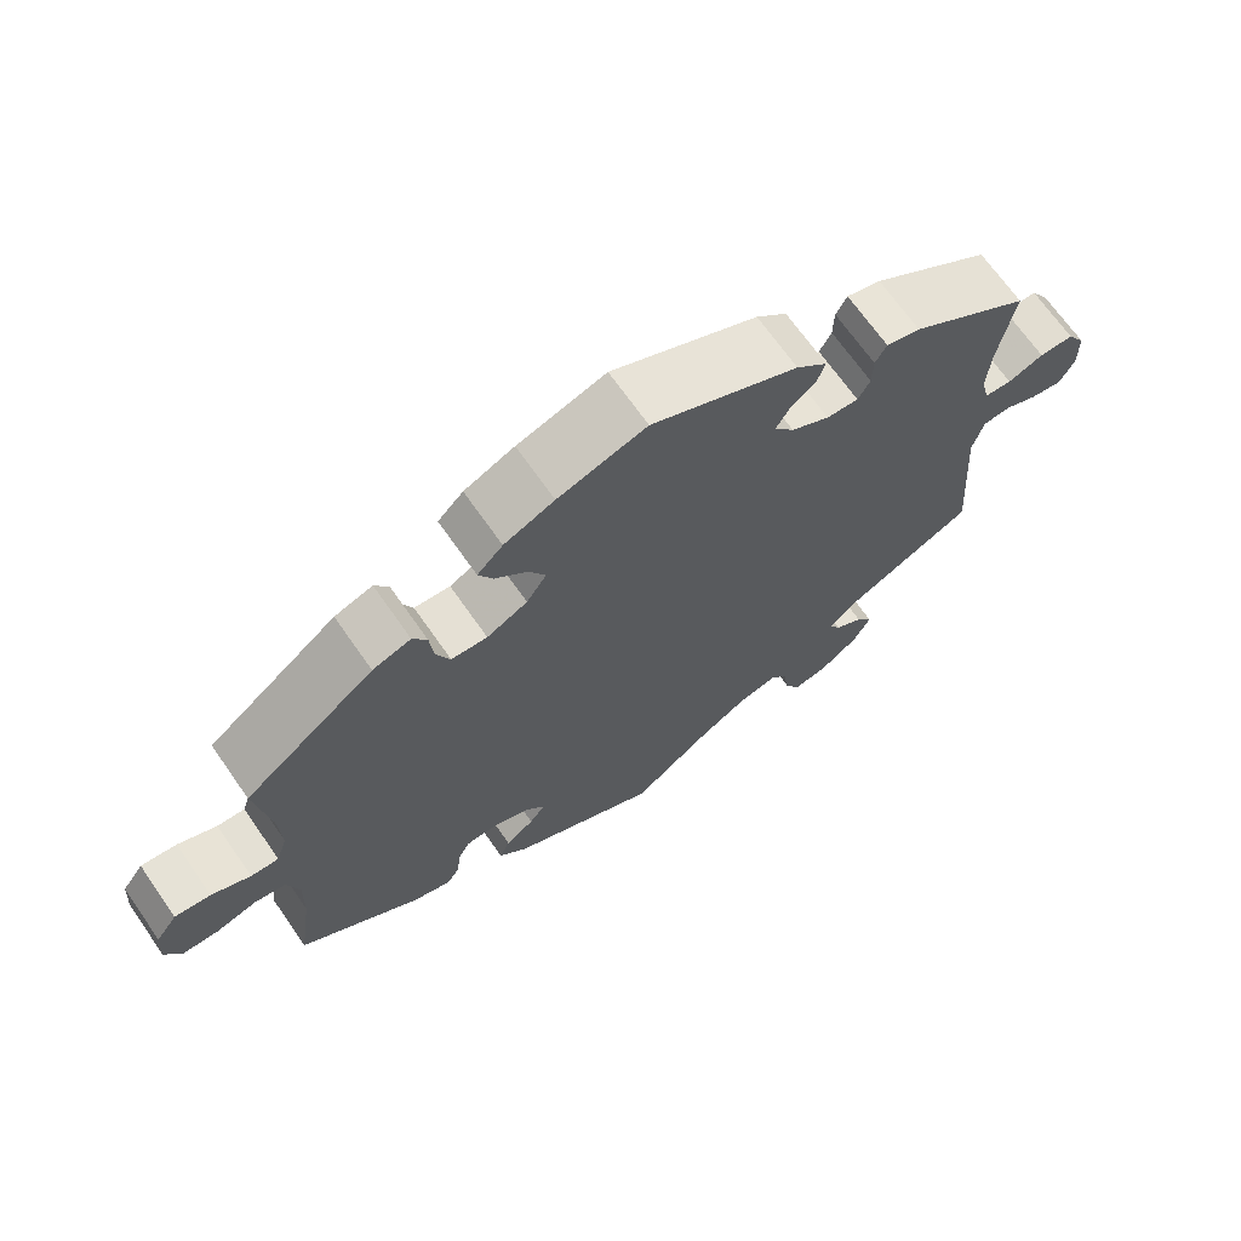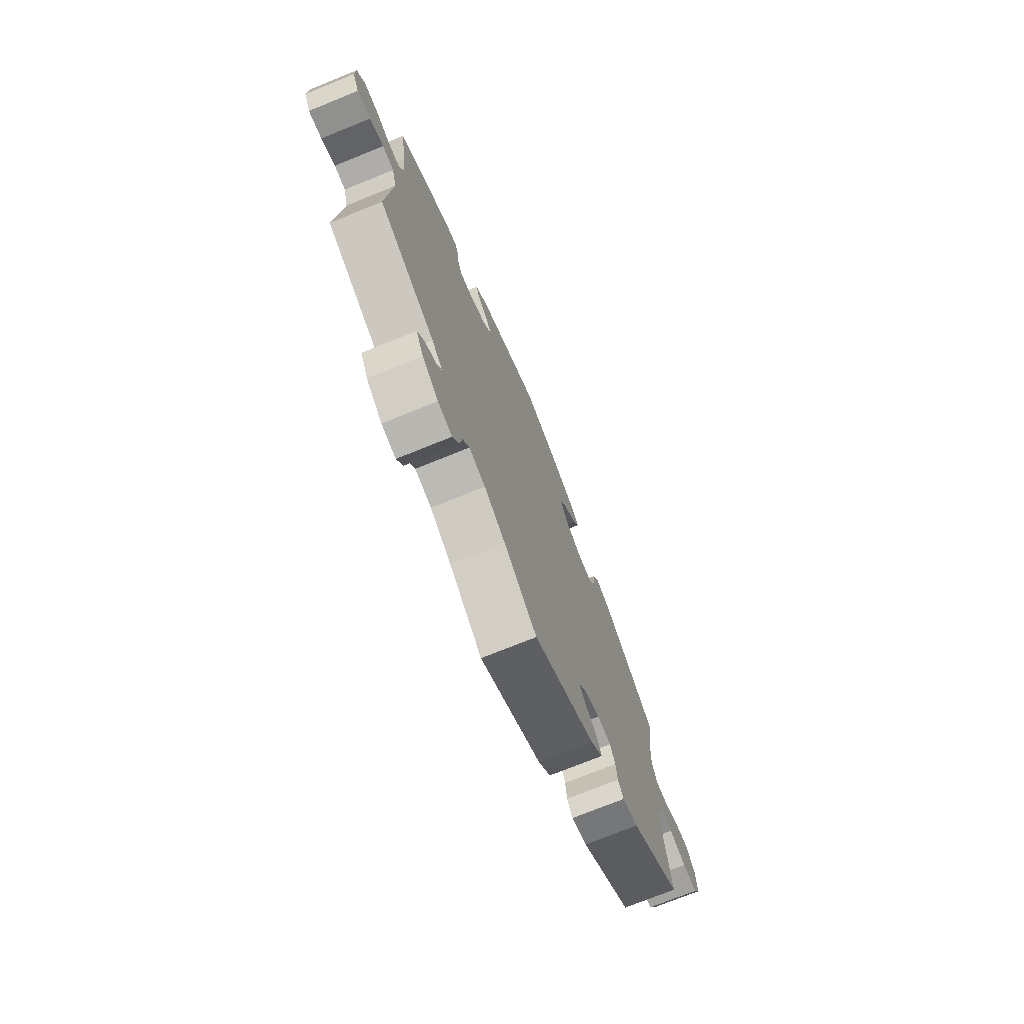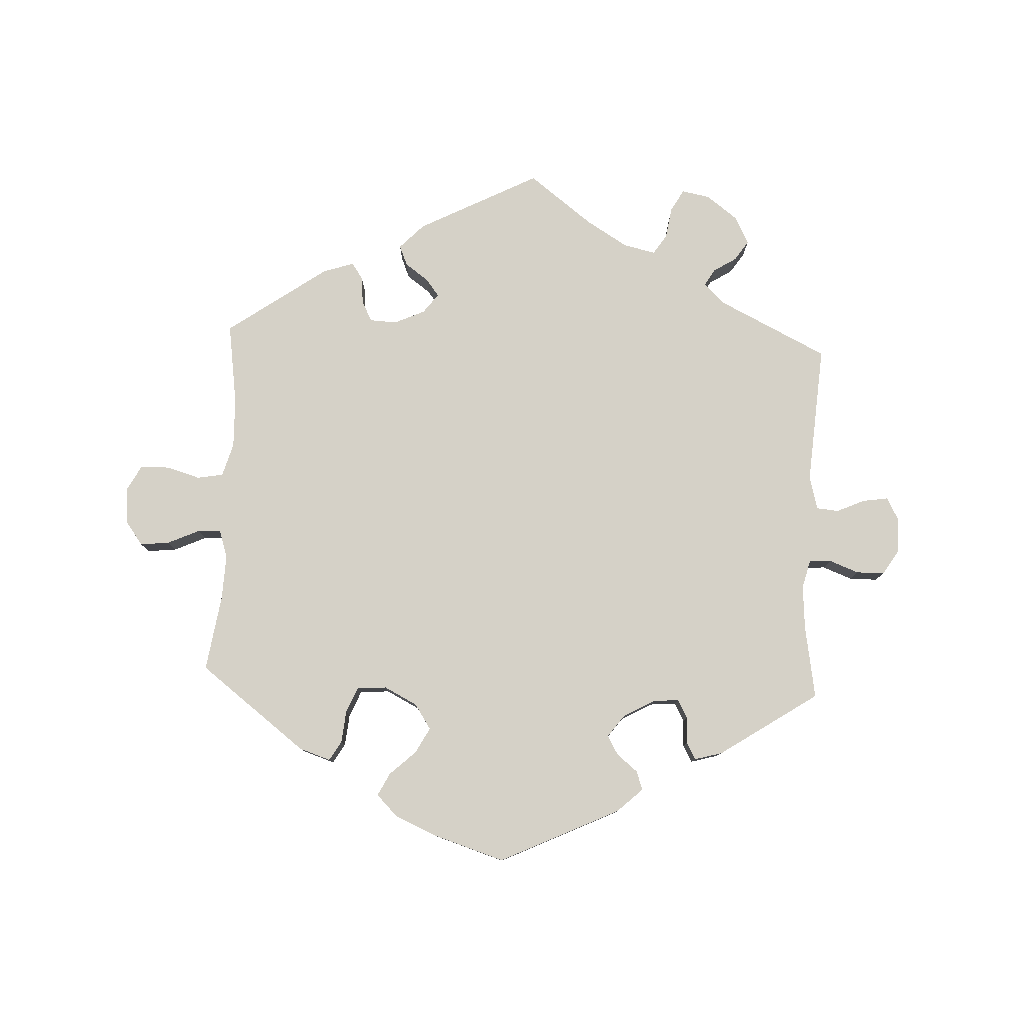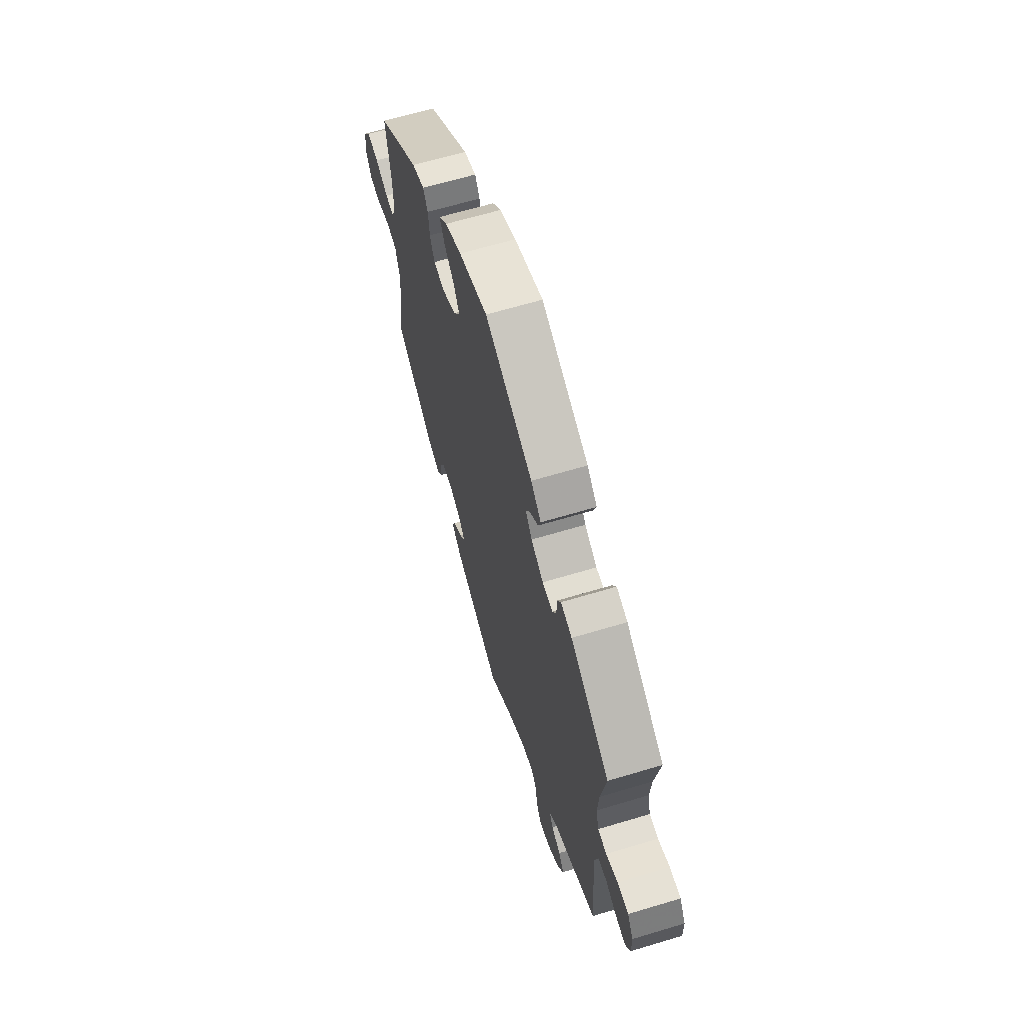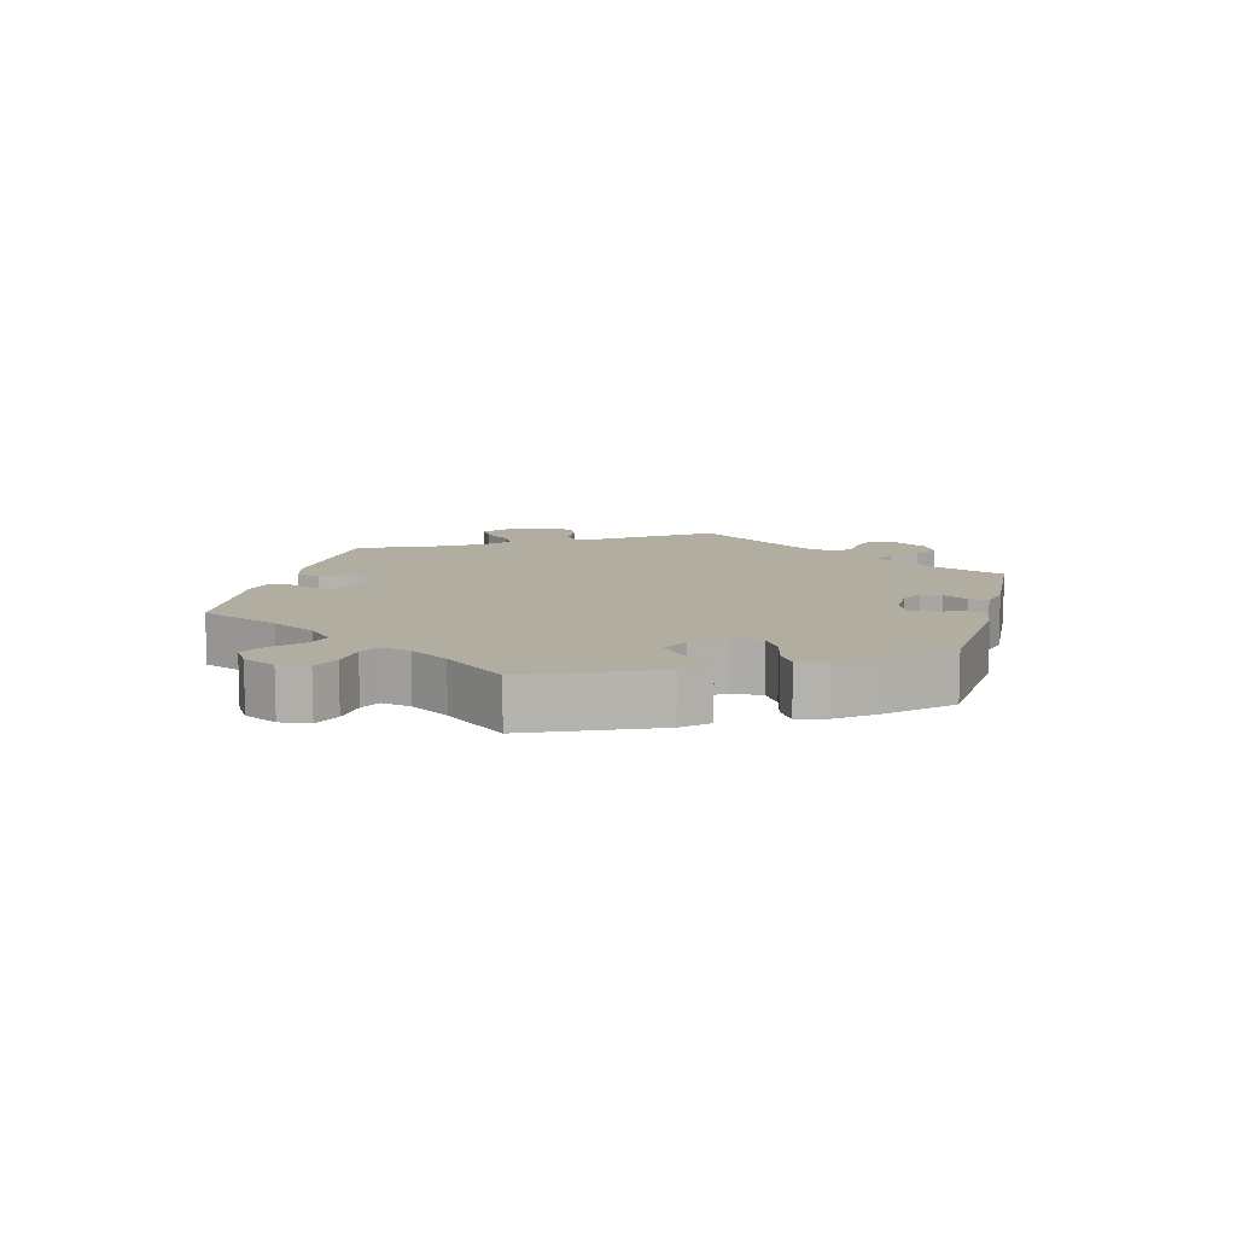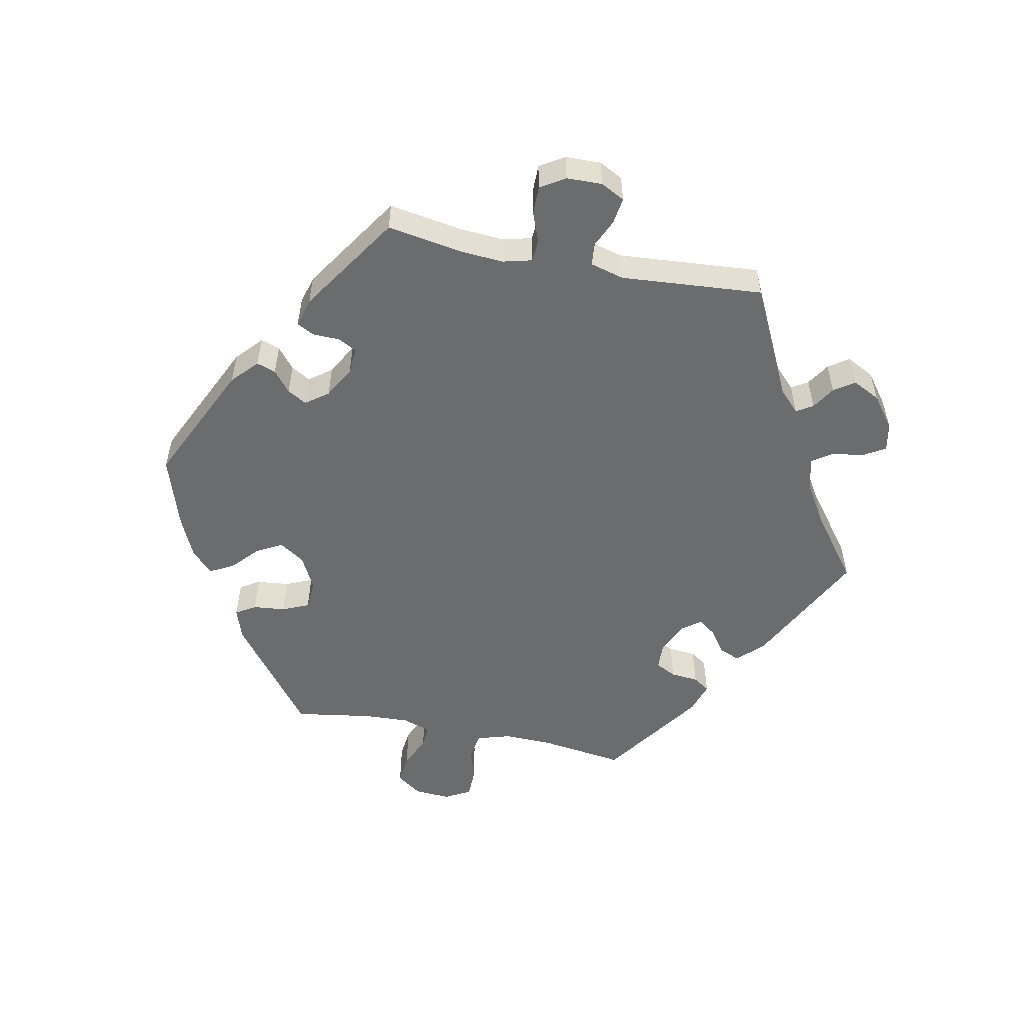
<metadata>
{"format":"obj","ext":"obj","renderer":"f3d","projection":"perspective","resolution":1024,"background":"white","views":[{"elev":68.6,"azim":-34.9,"up":"+Z"},{"elev":-73.1,"azim":112.1,"up":"+Z"},{"elev":79.6,"azim":2.6,"up":"+Y"},{"elev":64.3,"azim":73.1,"up":"+Z"},{"elev":10.5,"azim":-45.8,"up":"+Y"},{"elev":-53.6,"azim":78.8,"up":"+Y"}]}
</metadata>
<code>
v -0.336 0.07 0.414
v -0.288 0.07 0.43
v -0.27 0.07 0.4
v -0.265 0.07 0.351
v -0.248 0.07 0.311
v -0.203 0.07 0.308
v -0.152 0.07 0.334
v -0.127 0.07 0.372
v -0.148 0.07 0.411
v -0.188 0.07 0.448
v -0.206 0.07 0.483
v -0.174 0.07 0.515
v -0.111 0.07 0.543
v 0 0.07 0.578
v 0.184 0.07 0.491
v 0.223 0.07 0.455
v 0.213 0.07 0.426
v 0.181 0.07 0.4
v 0.164 0.07 0.371
v 0.189 0.07 0.337
v 0.237 0.07 0.31
v 0.277 0.07 0.307
v 0.292 0.07 0.335
v 0.293 0.07 0.376
v 0.307 0.07 0.402
v 0.35 0.07 0.39
v 0.501 0.07 0.29
v 0.482 0.07 0.178
v 0.477 0.07 0.111
v 0.488 0.07 0.067
v 0.522 0.07 0.065
v 0.567 0.07 0.082
v 0.61 0.07 0.082
v 0.633 0.07 0.045
v 0.634 0.07 -0.009
v 0.615 0.07 -0.045
v 0.575 0.07 -0.039
v 0.533 0.07 -0.02
v 0.499 0.07 -0.023
v 0.485 0.07 -0.074
v 0.501 0.07 -0.289
v 0.333 0.07 -0.371
v 0.301 0.07 -0.402
v 0.316 0.07 -0.427
v 0.351 0.07 -0.449
v 0.372 0.07 -0.48
v 0.35 0.07 -0.522
v 0.302 0.07 -0.558
v 0.259 0.07 -0.566
v 0.24 0.07 -0.533
v 0.232 0.07 -0.484
v 0.212 0.07 -0.454
v 0.163 0.07 -0.465
v 0.1 0.07 -0.503
v 0.001 0.07 -0.578
v -0.184 0.07 -0.483
v -0.221 0.07 -0.445
v -0.208 0.07 -0.414
v -0.172 0.07 -0.388
v -0.152 0.07 -0.362
v -0.175 0.07 -0.332
v -0.222 0.07 -0.311
v -0.263 0.07 -0.313
v -0.279 0.07 -0.344
v -0.283 0.07 -0.386
v -0.3 0.07 -0.411
v -0.347 0.07 -0.396
v -0.501 0.07 -0.288
v -0.483 0.07 -0.162
v -0.481 0.07 -0.086
v -0.496 0.07 -0.035
v -0.536 0.07 -0.028
v -0.587 0.07 -0.043
v -0.632 0.07 -0.042
v -0.653 0.07 -0.003
v -0.649 0.07 0.052
v -0.622 0.07 0.089
v -0.577 0.07 0.084
v -0.528 0.07 0.062
v -0.493 0.07 0.06
v -0.479 0.07 0.103
v -0.482 0.07 0.172
v -0.5 0.07 0.289
v -0.336 0 0.414
v -0.288 0 0.43
v -0.27 0 0.4
v -0.265 0 0.351
v -0.248 0 0.311
v -0.203 0 0.308
v -0.152 0 0.334
v -0.127 0 0.372
v -0.148 0 0.411
v -0.188 0 0.448
v -0.206 0 0.483
v -0.174 0 0.515
v -0.111 0 0.543
v 0 0 0.578
v 0.184 0 0.491
v 0.223 0 0.455
v 0.213 0 0.426
v 0.181 0 0.4
v 0.164 0 0.371
v 0.189 0 0.337
v 0.237 0 0.31
v 0.277 0 0.307
v 0.292 0 0.335
v 0.293 0 0.376
v 0.307 0 0.402
v 0.35 0 0.39
v 0.501 0 0.29
v 0.482 0 0.178
v 0.477 0 0.111
v 0.488 0 0.067
v 0.522 0 0.065
v 0.567 0 0.082
v 0.61 0 0.082
v 0.633 0 0.045
v 0.634 0 -0.009
v 0.615 0 -0.045
v 0.575 0 -0.039
v 0.533 0 -0.02
v 0.499 0 -0.023
v 0.485 0 -0.074
v 0.501 0 -0.289
v 0.333 0 -0.371
v 0.301 0 -0.402
v 0.316 0 -0.427
v 0.351 0 -0.449
v 0.372 0 -0.48
v 0.35 0 -0.522
v 0.302 0 -0.558
v 0.259 0 -0.566
v 0.24 0 -0.533
v 0.232 0 -0.484
v 0.212 0 -0.454
v 0.163 0 -0.465
v 0.1 0 -0.503
v 0.001 0 -0.578
v -0.184 0 -0.483
v -0.221 0 -0.445
v -0.208 0 -0.414
v -0.172 0 -0.388
v -0.152 0 -0.362
v -0.175 0 -0.332
v -0.222 0 -0.311
v -0.263 0 -0.313
v -0.279 0 -0.344
v -0.283 0 -0.386
v -0.3 0 -0.411
v -0.347 0 -0.396
v -0.501 0 -0.288
v -0.483 0 -0.162
v -0.481 0 -0.086
v -0.496 0 -0.035
v -0.536 0 -0.028
v -0.587 0 -0.043
v -0.632 0 -0.042
v -0.653 0 -0.003
v -0.649 0 0.052
v -0.622 0 0.089
v -0.577 0 0.084
v -0.528 0 0.062
v -0.493 0 0.06
v -0.479 0 0.103
v -0.482 0 0.172
v -0.5 0 0.289
f 82 83 1 2
f 81 82 2 3
f 80 81 3 4
f 76 77 78 79
f 76 79 80
f 75 76 80
f 72 73 74 75
f 71 72 75 80
f 70 71 80 4
f 66 67 68 69
f 64 65 66 69
f 63 64 69 70
f 62 63 70 4
f 56 57 58 59
f 54 55 56 59
f 53 54 59 60
f 52 53 60 61
f 48 49 50 51
f 48 51 52
f 47 48 52
f 44 45 46 47
f 43 44 47 52
f 42 43 52 61
f 40 41 42 61
f 35 36 37 38
f 35 38 39
f 34 35 39
f 31 32 33 34
f 30 31 34 39
f 29 30 39 40
f 25 26 27 28
f 23 24 25 28
f 22 23 28 29
f 21 22 29 40
f 15 16 17 18
f 15 18 19
f 14 15 19
f 13 14 19 20
f 9 10 11 12
f 8 9 12 13
f 61 62 4 5
f 20 21 40 61
f 8 13 20 61
f 7 8 61
f 6 7 61
f 5 6 61
f 85 84 166 165
f 86 85 165 164
f 87 86 164 163
f 162 161 160 159
f 163 162 159
f 163 159 158
f 158 157 156 155
f 163 158 155 154
f 87 163 154 153
f 152 151 150 149
f 152 149 148 147
f 153 152 147 146
f 87 153 146 145
f 142 141 140 139
f 142 139 138 137
f 143 142 137 136
f 144 143 136 135
f 134 133 132 131
f 135 134 131
f 135 131 130
f 130 129 128 127
f 135 130 127 126
f 144 135 126 125
f 144 125 124 123
f 121 120 119 118
f 122 121 118
f 122 118 117
f 117 116 115 114
f 122 117 114 113
f 123 122 113 112
f 111 110 109 108
f 111 108 107 106
f 112 111 106 105
f 123 112 105 104
f 101 100 99 98
f 102 101 98
f 102 98 97
f 103 102 97 96
f 95 94 93 92
f 96 95 92 91
f 88 87 145 144
f 144 123 104 103
f 144 103 96 91
f 144 91 90
f 144 90 89
f 144 89 88
f 1 84 85 2
f 2 85 86 3
f 3 86 87 4
f 4 87 88 5
f 5 88 89 6
f 6 89 90 7
f 7 90 91 8
f 8 91 92 9
f 9 92 93 10
f 10 93 94 11
f 11 94 95 12
f 12 95 96 13
f 13 96 97 14
f 14 97 98 15
f 15 98 99 16
f 16 99 100 17
f 17 100 101 18
f 18 101 102 19
f 19 102 103 20
f 20 103 104 21
f 21 104 105 22
f 22 105 106 23
f 23 106 107 24
f 24 107 108 25
f 25 108 109 26
f 26 109 110 27
f 27 110 111 28
f 28 111 112 29
f 29 112 113 30
f 30 113 114 31
f 31 114 115 32
f 32 115 116 33
f 33 116 117 34
f 34 117 118 35
f 35 118 119 36
f 36 119 120 37
f 37 120 121 38
f 38 121 122 39
f 39 122 123 40
f 40 123 124 41
f 41 124 125 42
f 42 125 126 43
f 43 126 127 44
f 44 127 128 45
f 45 128 129 46
f 46 129 130 47
f 47 130 131 48
f 48 131 132 49
f 49 132 133 50
f 50 133 134 51
f 51 134 135 52
f 52 135 136 53
f 53 136 137 54
f 54 137 138 55
f 55 138 139 56
f 56 139 140 57
f 57 140 141 58
f 58 141 142 59
f 59 142 143 60
f 60 143 144 61
f 61 144 145 62
f 62 145 146 63
f 63 146 147 64
f 64 147 148 65
f 65 148 149 66
f 66 149 150 67
f 67 150 151 68
f 68 151 152 69
f 69 152 153 70
f 70 153 154 71
f 71 154 155 72
f 72 155 156 73
f 73 156 157 74
f 74 157 158 75
f 75 158 159 76
f 76 159 160 77
f 77 160 161 78
f 78 161 162 79
f 79 162 163 80
f 80 163 164 81
f 81 164 165 82
f 82 165 166 83
f 83 166 84 1

</code>
